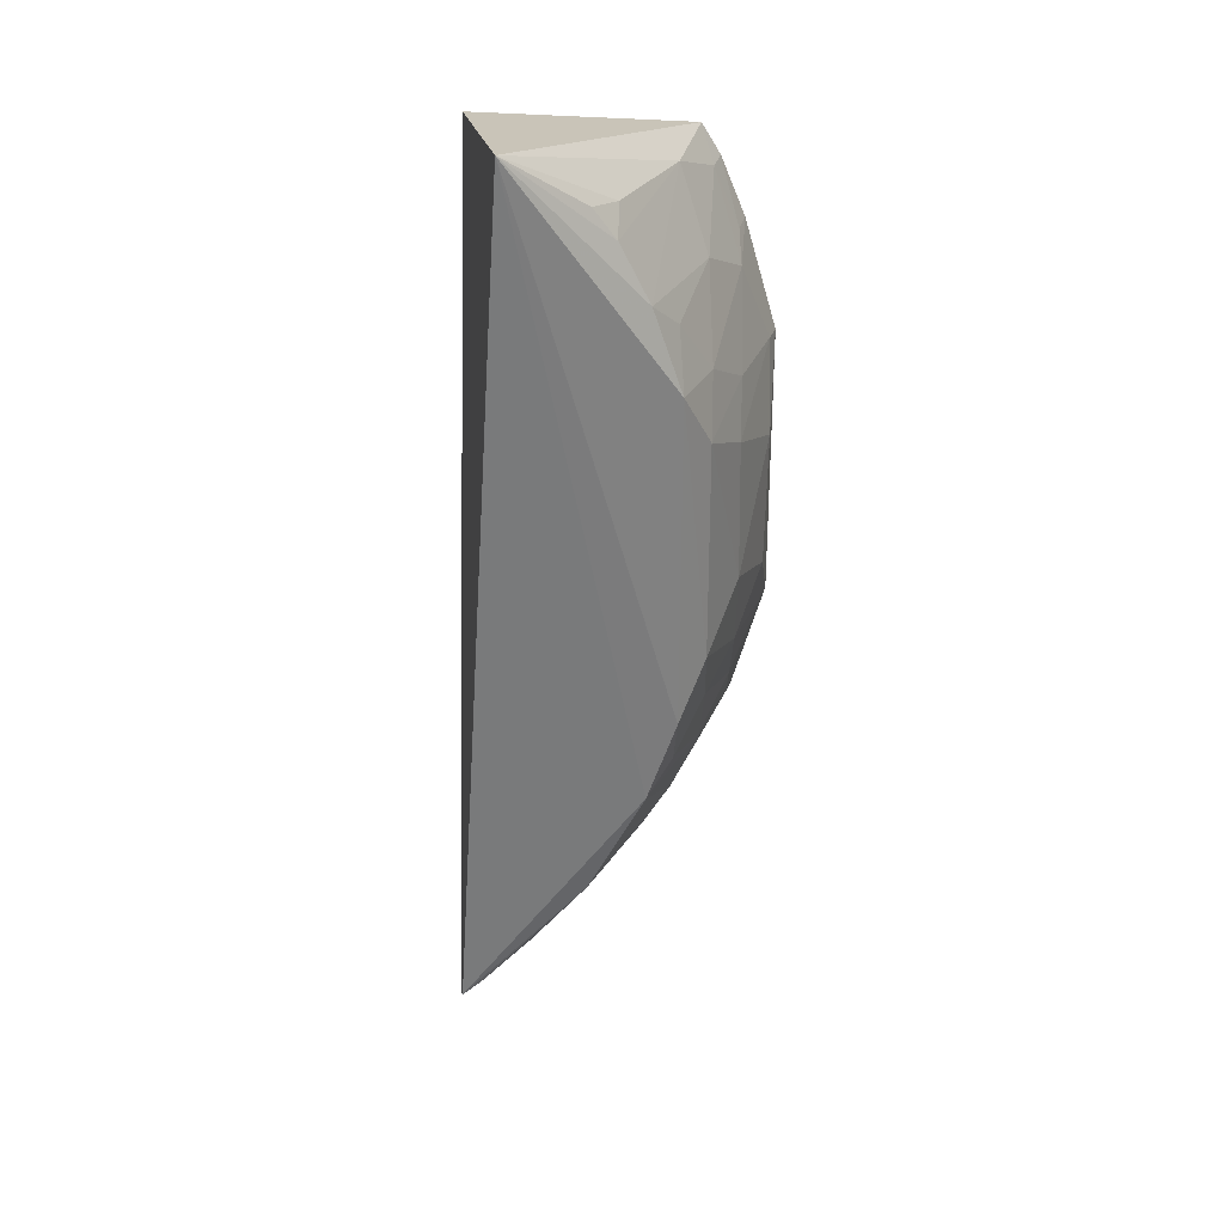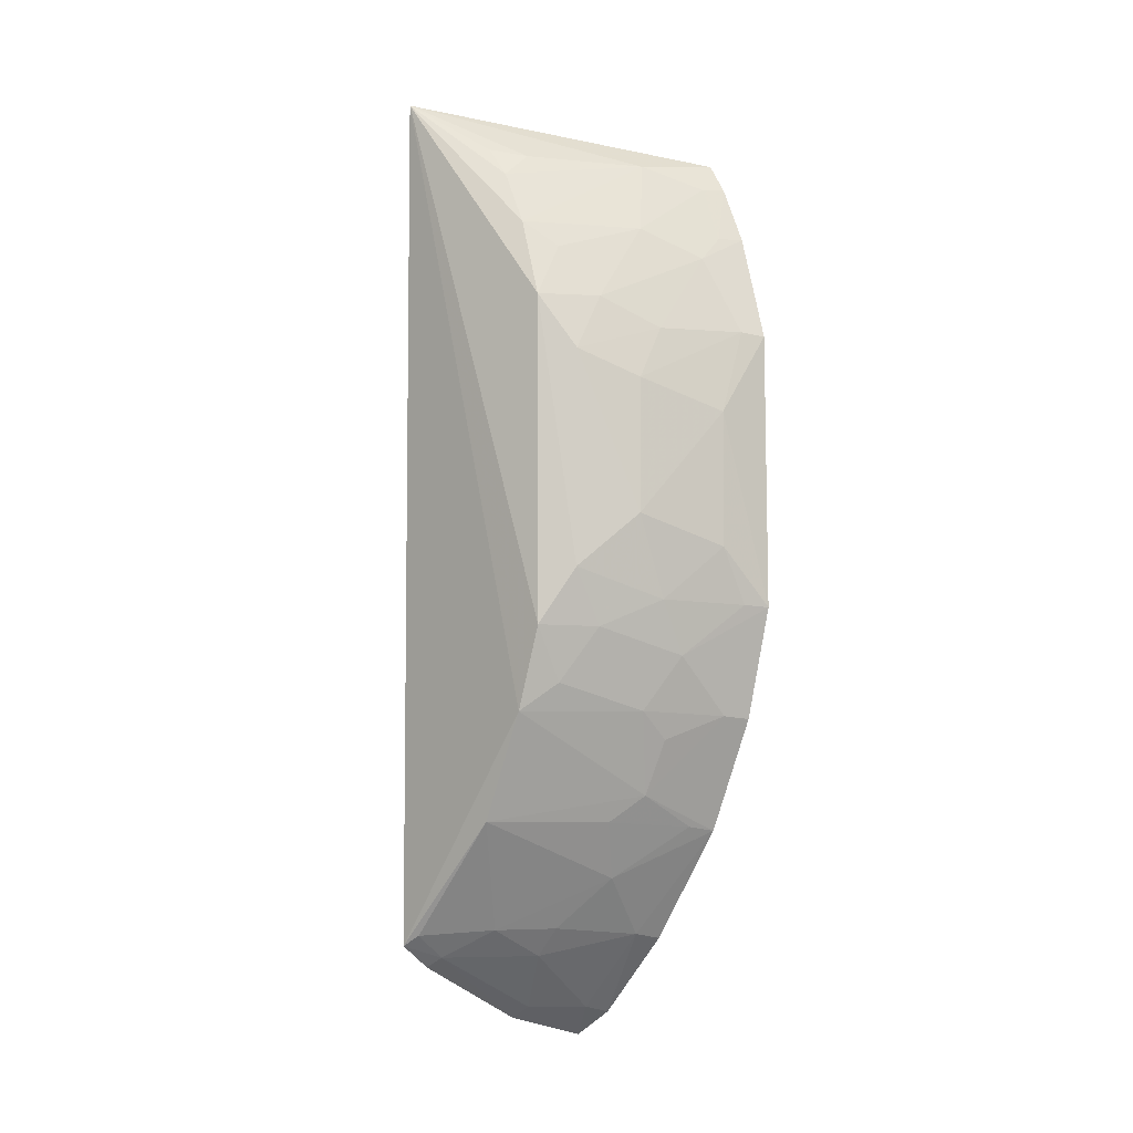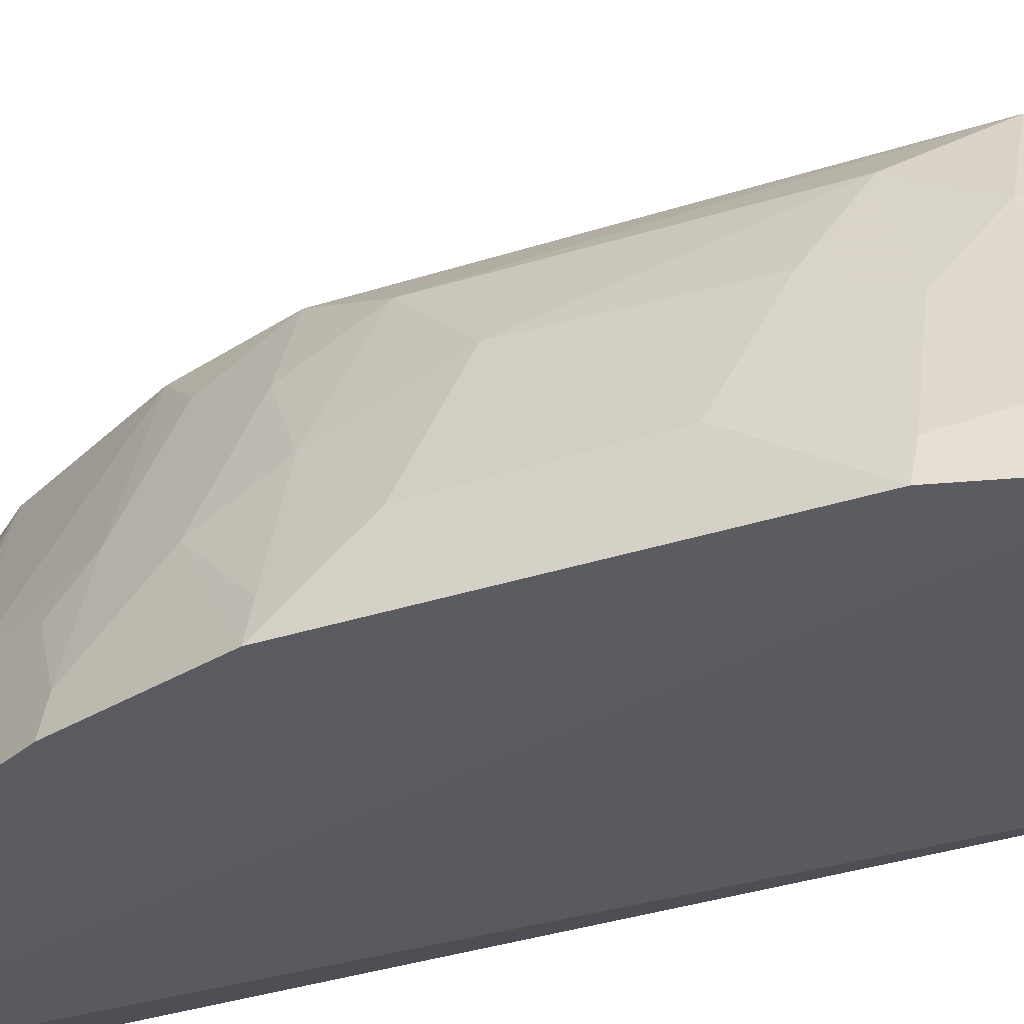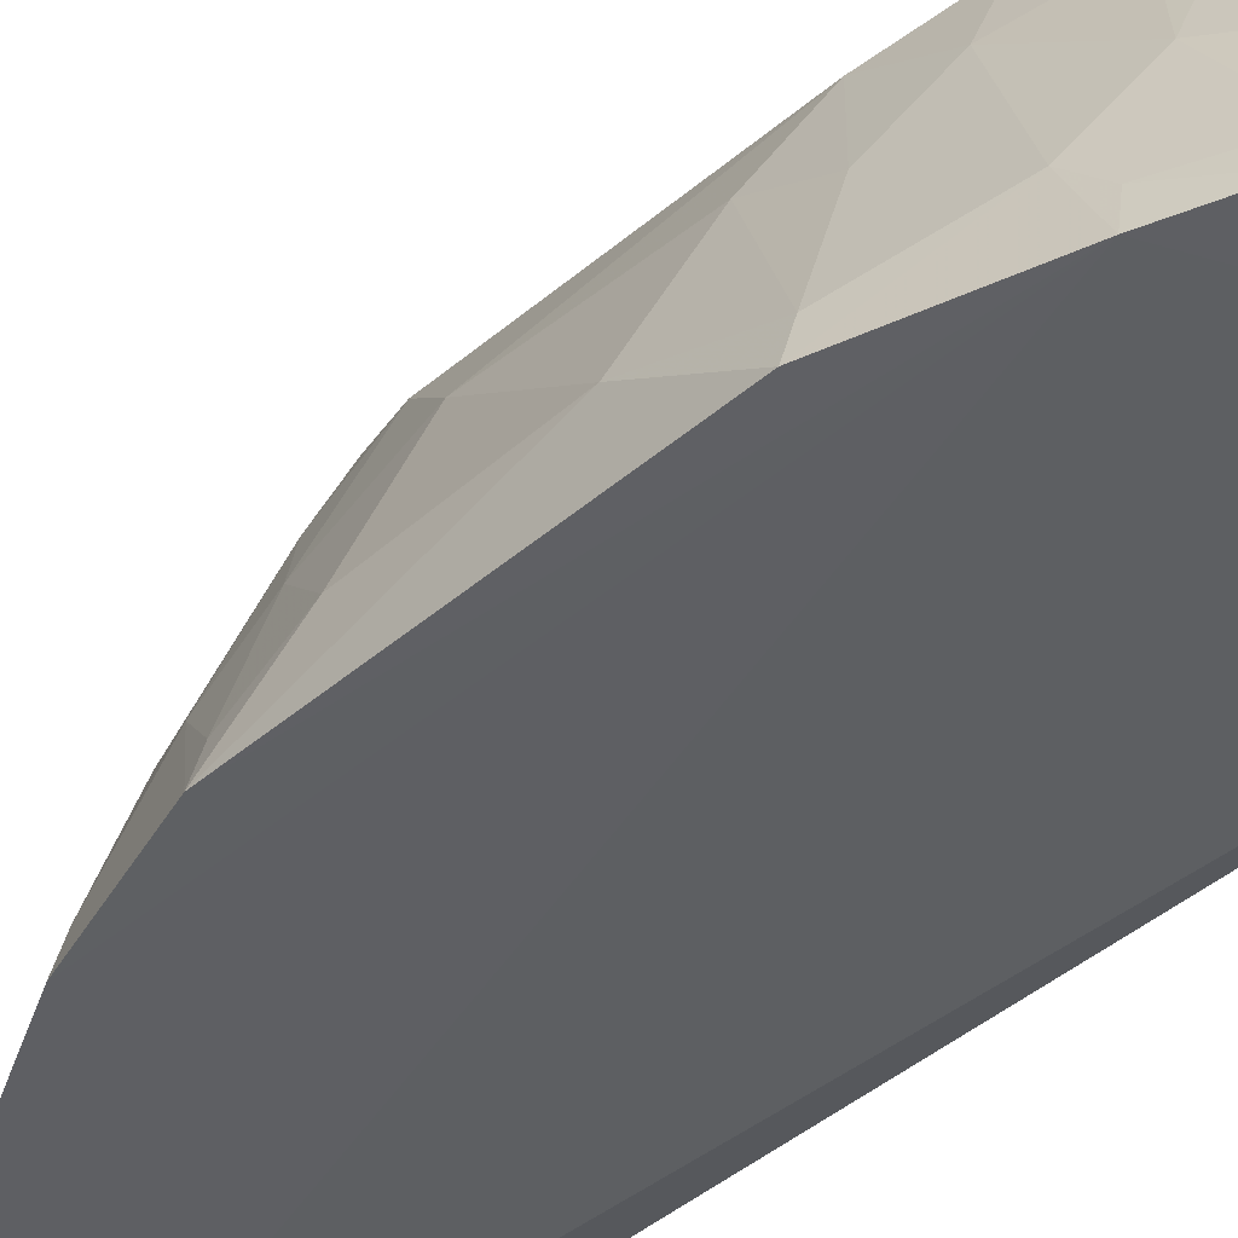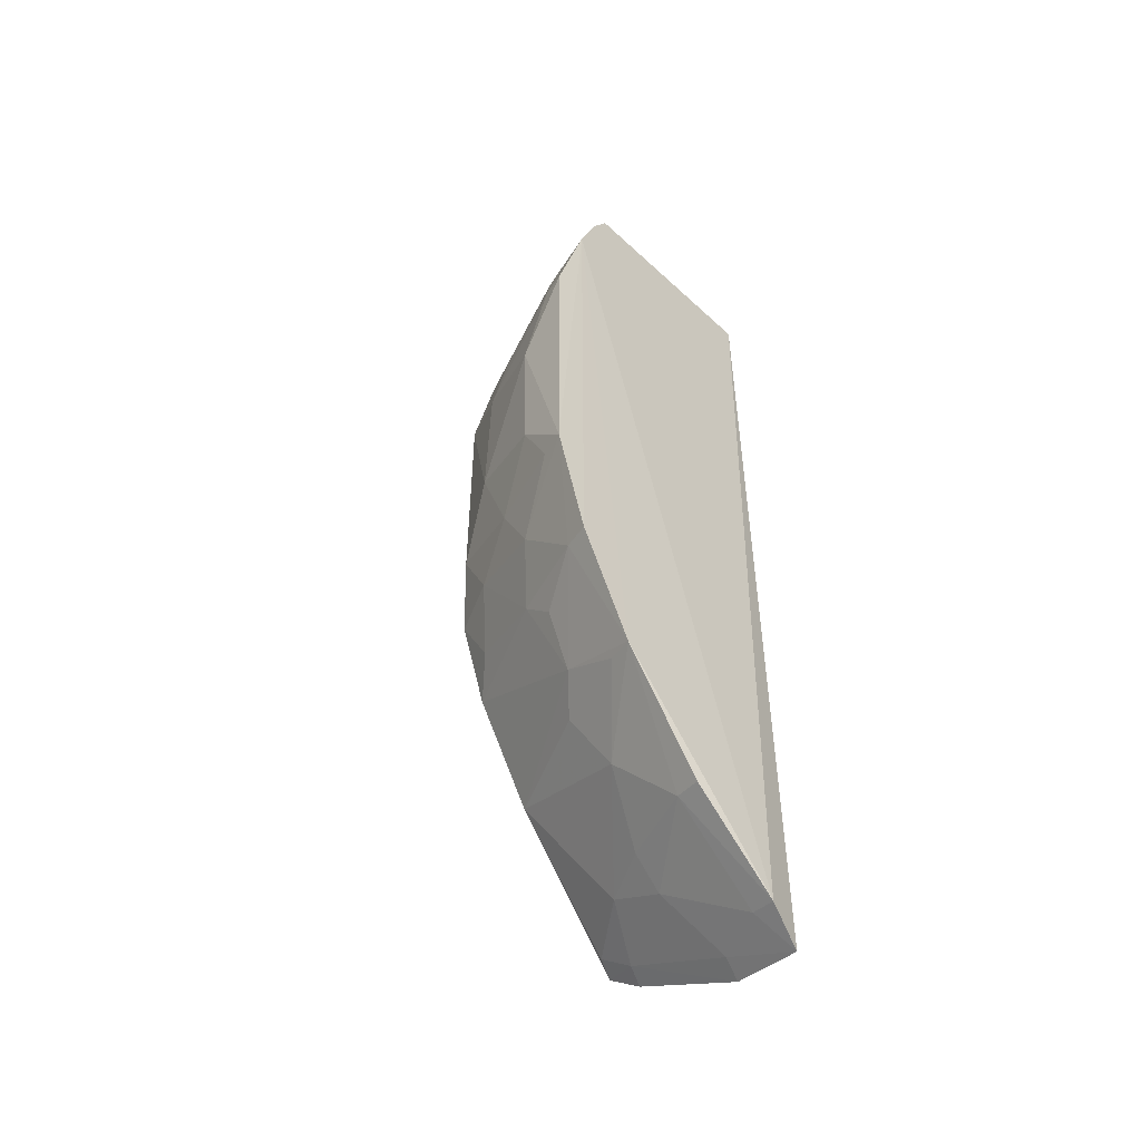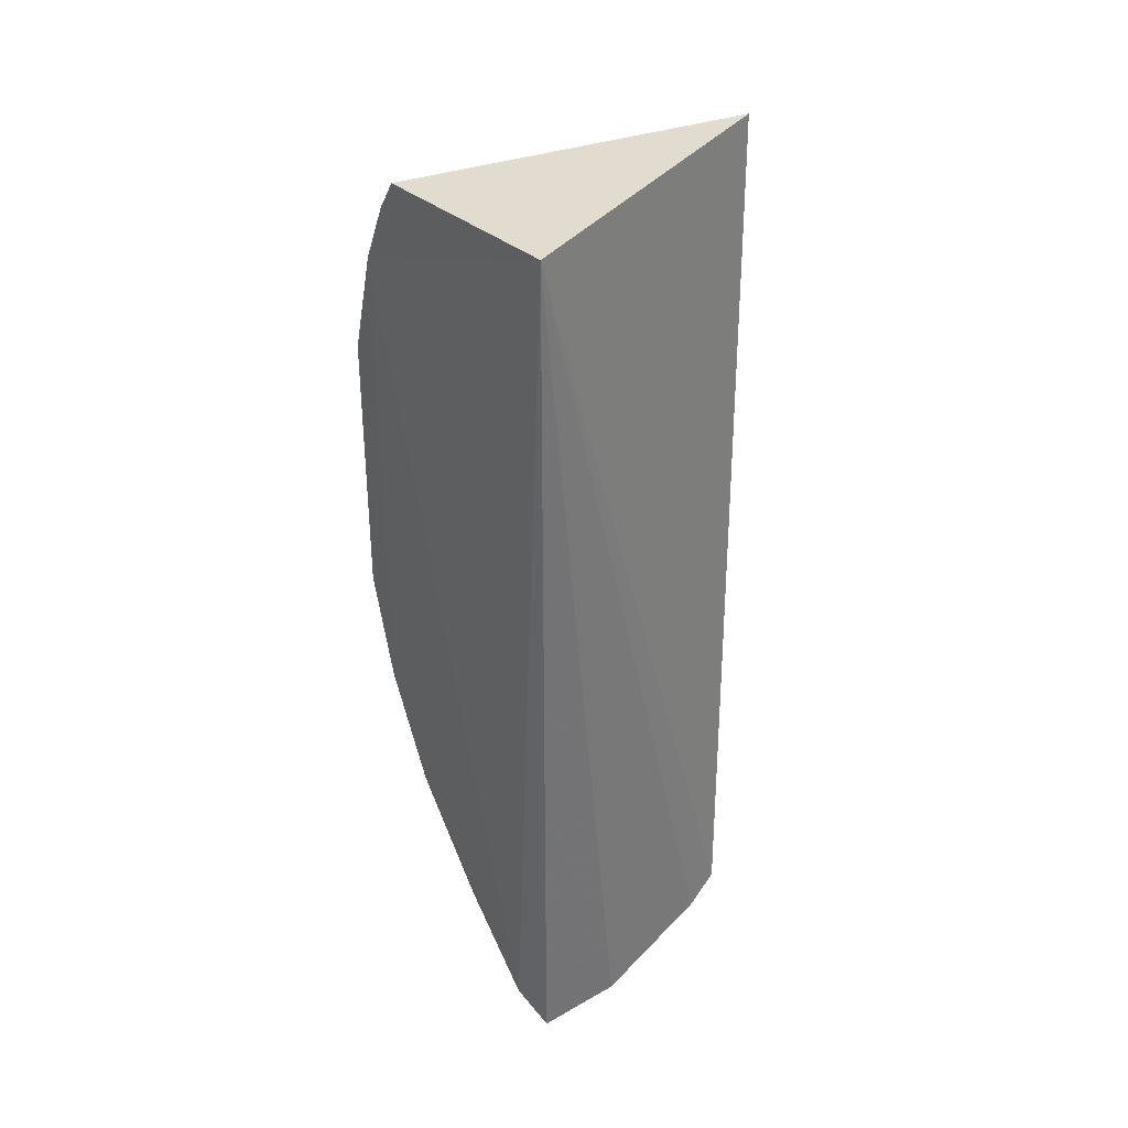
<metadata>
{"format":"obj","ext":"obj","renderer":"f3d","projection":"perspective","resolution":1024,"background":"white","views":[{"elev":29.1,"azim":0.9,"up":"+Y"},{"elev":-8.0,"azim":50.7,"up":"+Y"},{"elev":-32.0,"azim":114.7,"up":"+Z"},{"elev":-40.8,"azim":136.7,"up":"+Z"},{"elev":-49.9,"azim":134.8,"up":"+Y"},{"elev":35.9,"azim":-127.4,"up":"+Y"}]}
</metadata>
<code>
v 0.208 -0.2989 0.1437
v 0.3597 -0.06988 0.1397
v 0.2679 -0.1814 0.2548
v 0.2333 0.2071 0.2835
v 0.2085 0.1852 0.1439
v 0.3127 0.08895 0.2572
v 0.2029 -0.2466 0.2606
v 0.3153 -0.1856 0.139
v 0.3124 -0.0829 0.2563
v 0.321 0.18 0.1414
v 0.2696 -0.2409 0.154
v 0.2 -0.2882 0.1844
v 0.2277 -0.2854 0.1387
v 0.3418 -0.02492 0.2131
v 0.3248 -0.1247 0.1968
v 0.2973 -0.1259 0.2566
v 0.2833 0.1612 0.2559
v 0.343 0.133 0.1393
v 0.2368 -0.2381 0.2251
v 0.2824 -0.2107 0.182
v 0.2005 -0.2585 0.2435
v 0.2723 -0.2433 0.1398
v 0.2252 -0.2822 0.1525
v 0.3414 -0.06833 0.1971
v 0.326 -0.05351 0.2423
v 0.3433 -0.1276 0.1392
v 0.3102 -0.1677 0.1827
v 0.3107 -0.1115 0.2412
v 0.2833 0.1742 0.2411
v 0.2981 0.1315 0.256
v 0.3597 0.0756 0.1401
v 0.2123 -0.241 0.2574
v 0.2526 -0.2375 0.196
v 0.2374 -0.2525 0.196
v 0.2103 -0.2818 0.1815
v 0.3559 -0.03984 0.168
v 0.326 0.06007 0.2419
v 0.3262 -0.08305 0.2273
v 0.3399 -0.09641 0.183
v 0.3244 -0.1392 0.1814
v 0.3117 -0.1836 0.1529
v 0.2961 -0.1815 0.1959
v 0.3103 0.1739 0.1826
v 0.272 0.1771 0.2581
v 0.3243 0.1327 0.1967
v 0.2097 -0.2531 0.2404
v 0.3558 -0.06929 0.1533
v 0.3571 0.03141 0.1685
v 0.3397 -0.1264 0.1533
v 0.327 0.1626 0.1533
v 0.3105 0.1177 0.2414
v 0.3408 0.118 0.1669
v 0.3407 0.0465 0.2115
v 0.3305 0.164 0.1406
v 0.3263 0.09009 0.2265
v 0.3562 0.07657 0.1535
v 0.3397 0.1317 0.1536
v 0.3411 0.07469 0.1977
f 7 4 5
f 9 6 4
f 10 5 4
f 12 5 1
f 13 1 5
f 16 7 3
f 16 9 4
f 16 4 7
f 18 8 13
f 18 13 5
f 20 11 8
f 20 3 19
f 21 7 5
f 21 5 12
f 22 13 8
f 22 8 11
f 22 11 13
f 23 1 13
f 23 13 11
f 25 6 9
f 25 24 14
f 26 18 2
f 26 8 18
f 27 16 3
f 27 15 16
f 28 16 15
f 28 9 16
f 30 17 4
f 30 4 6
f 31 2 18
f 32 19 3
f 32 3 7
f 33 20 19
f 33 11 20
f 34 33 19
f 34 23 11
f 34 11 33
f 35 12 1
f 35 1 23
f 35 23 34
f 36 14 24
f 37 25 14
f 37 6 25
f 38 25 9
f 38 24 25
f 38 9 28
f 38 28 15
f 39 38 15
f 39 24 38
f 40 15 27
f 41 20 8
f 41 8 27
f 42 27 3
f 42 3 20
f 42 41 27
f 42 20 41
f 43 10 4
f 43 4 29
f 43 29 17
f 43 17 30
f 44 29 4
f 44 4 17
f 44 17 29
f 45 43 30
f 46 19 32
f 46 34 19
f 46 35 34
f 46 21 12
f 46 12 35
f 46 32 7
f 46 7 21
f 47 36 24
f 47 2 36
f 47 39 2
f 47 24 39
f 48 14 36
f 48 36 2
f 48 2 31
f 49 39 15
f 49 26 2
f 49 2 39
f 49 15 40
f 49 8 26
f 49 40 27
f 49 27 8
f 50 10 43
f 50 43 45
f 51 45 30
f 51 30 6
f 52 31 18
f 52 50 45
f 53 37 14
f 53 14 48
f 54 10 50
f 54 18 5
f 54 5 10
f 55 51 6
f 55 45 51
f 55 52 45
f 55 6 37
f 56 53 48
f 56 48 31
f 56 31 52
f 57 52 18
f 57 18 54
f 57 54 50
f 57 50 52
f 58 55 37
f 58 37 53
f 58 53 56
f 58 56 52
f 58 52 55

</code>
